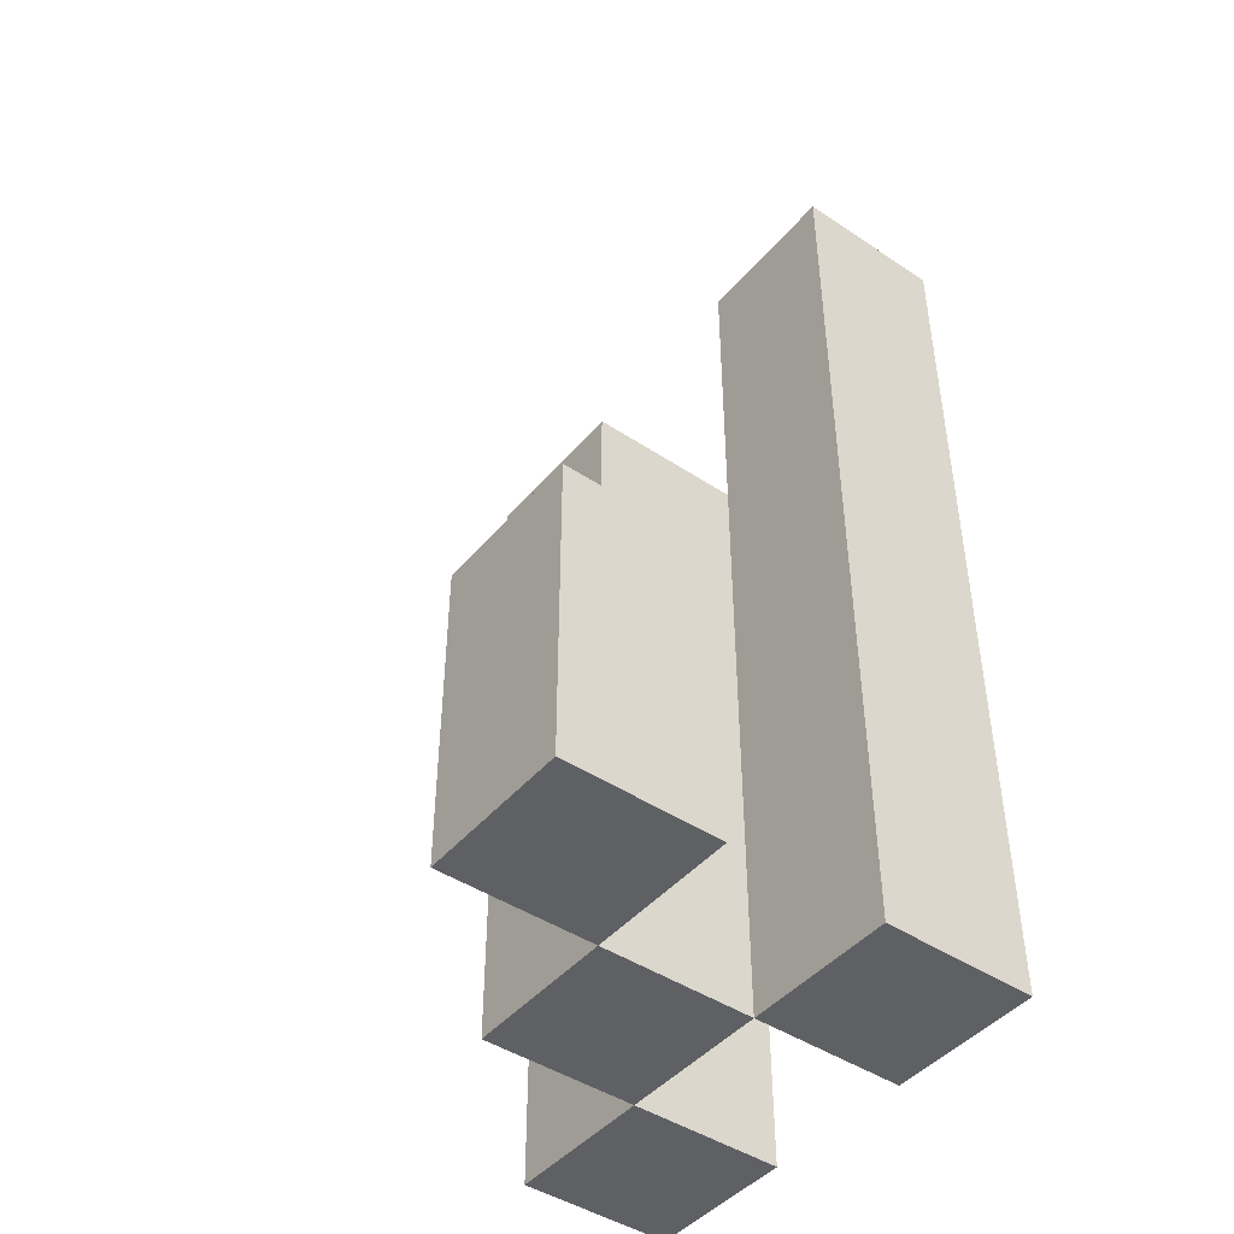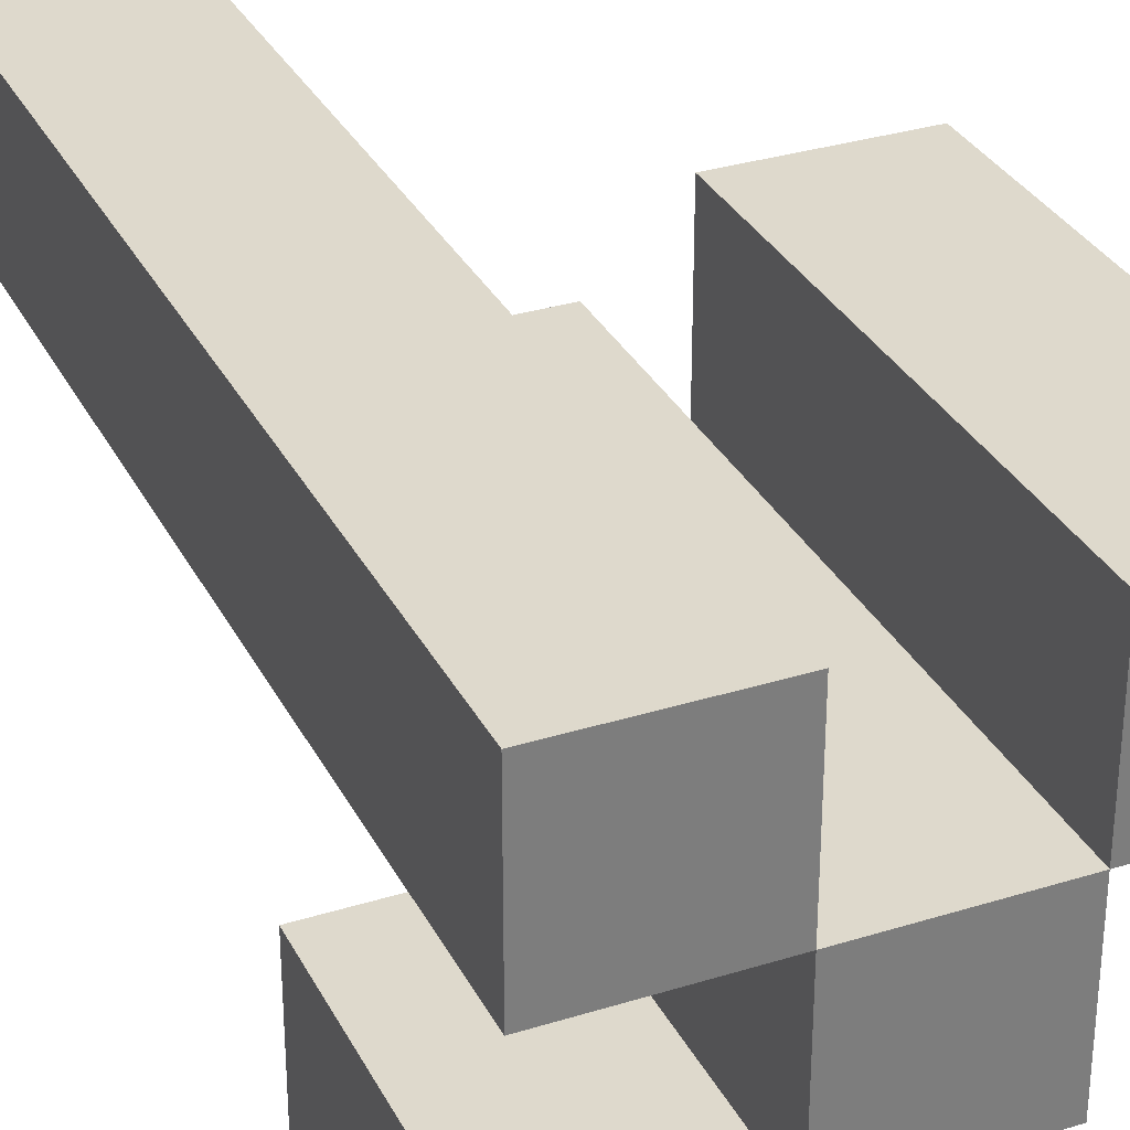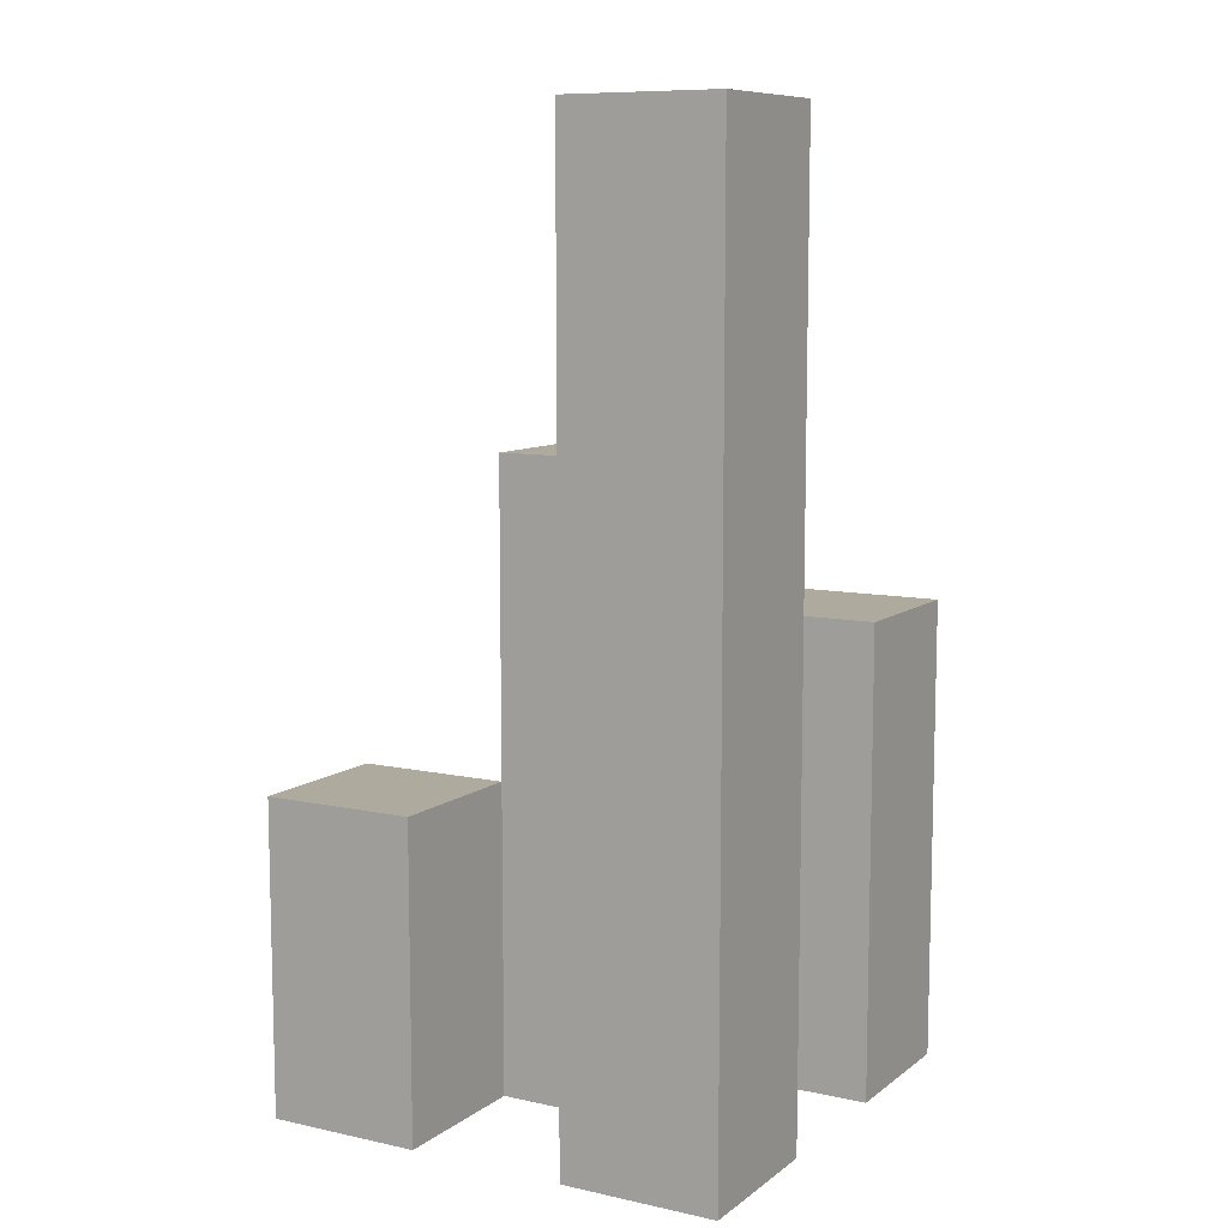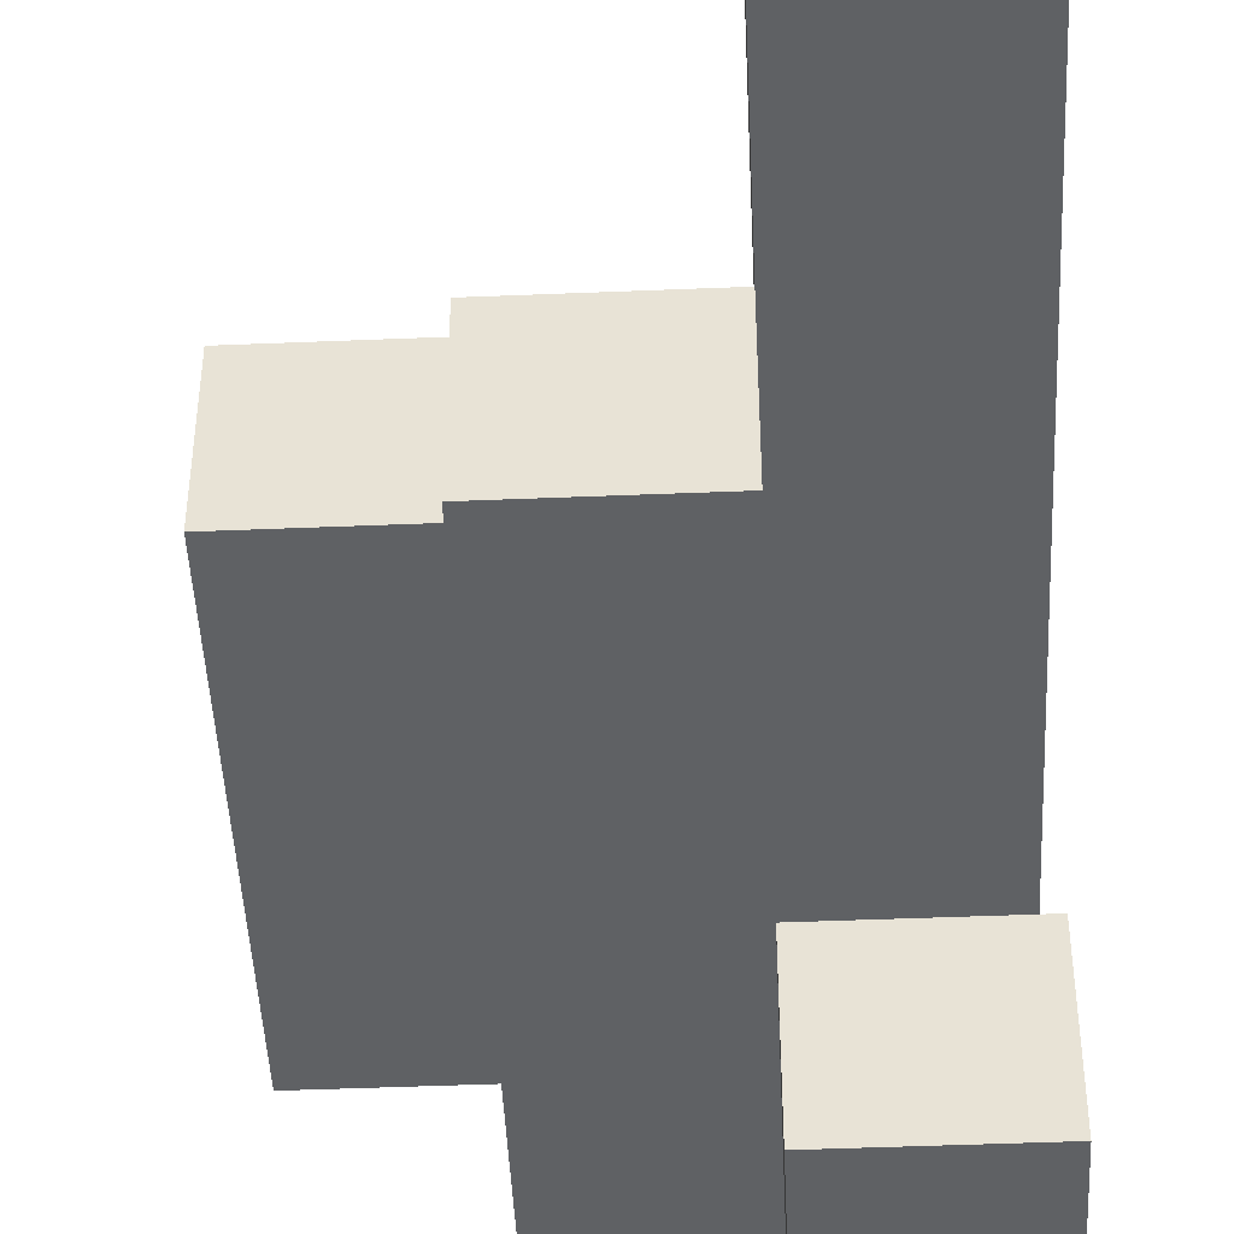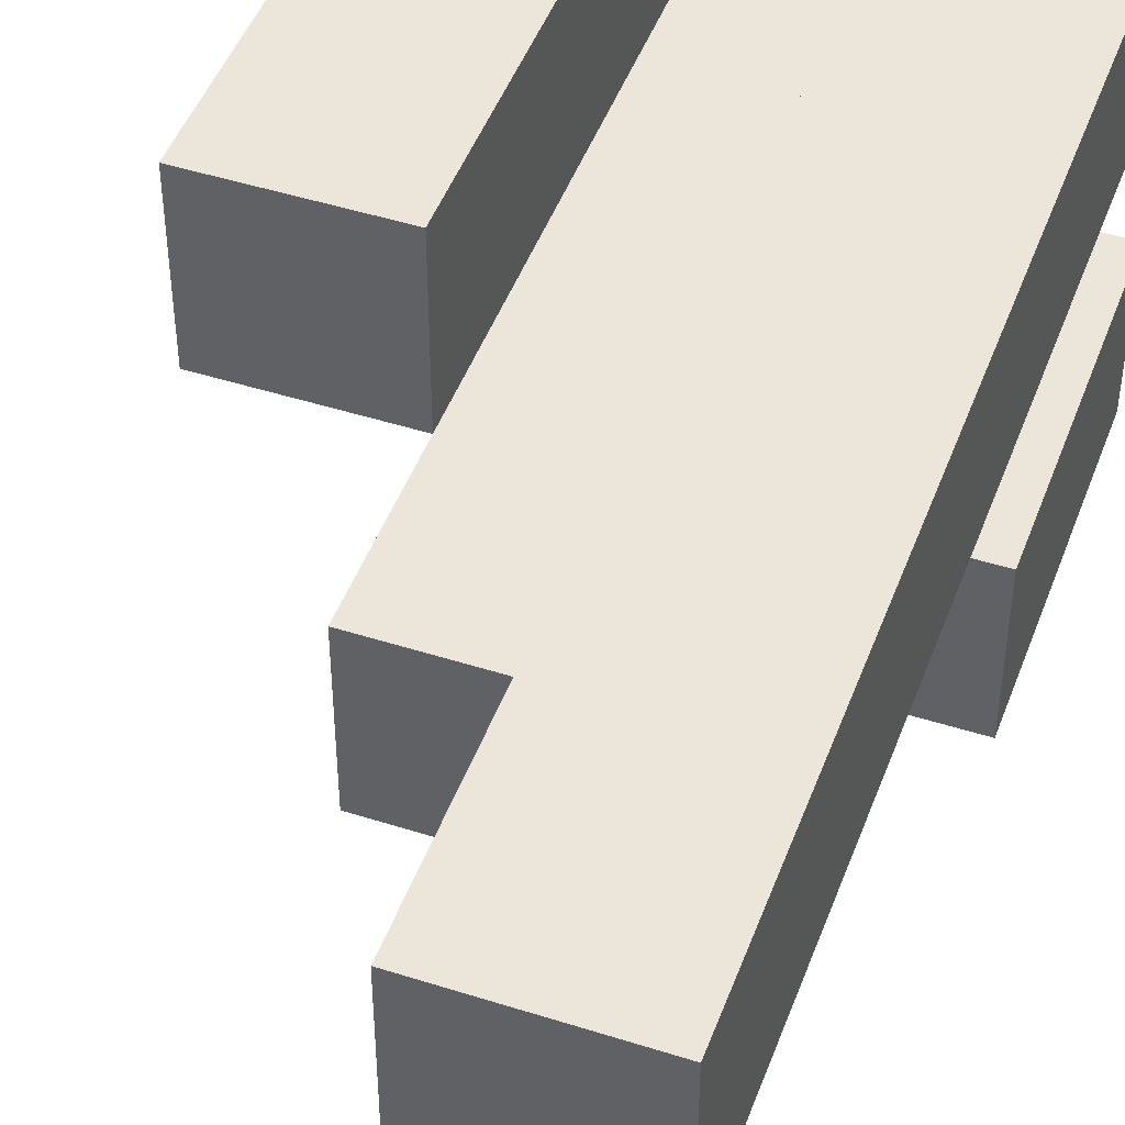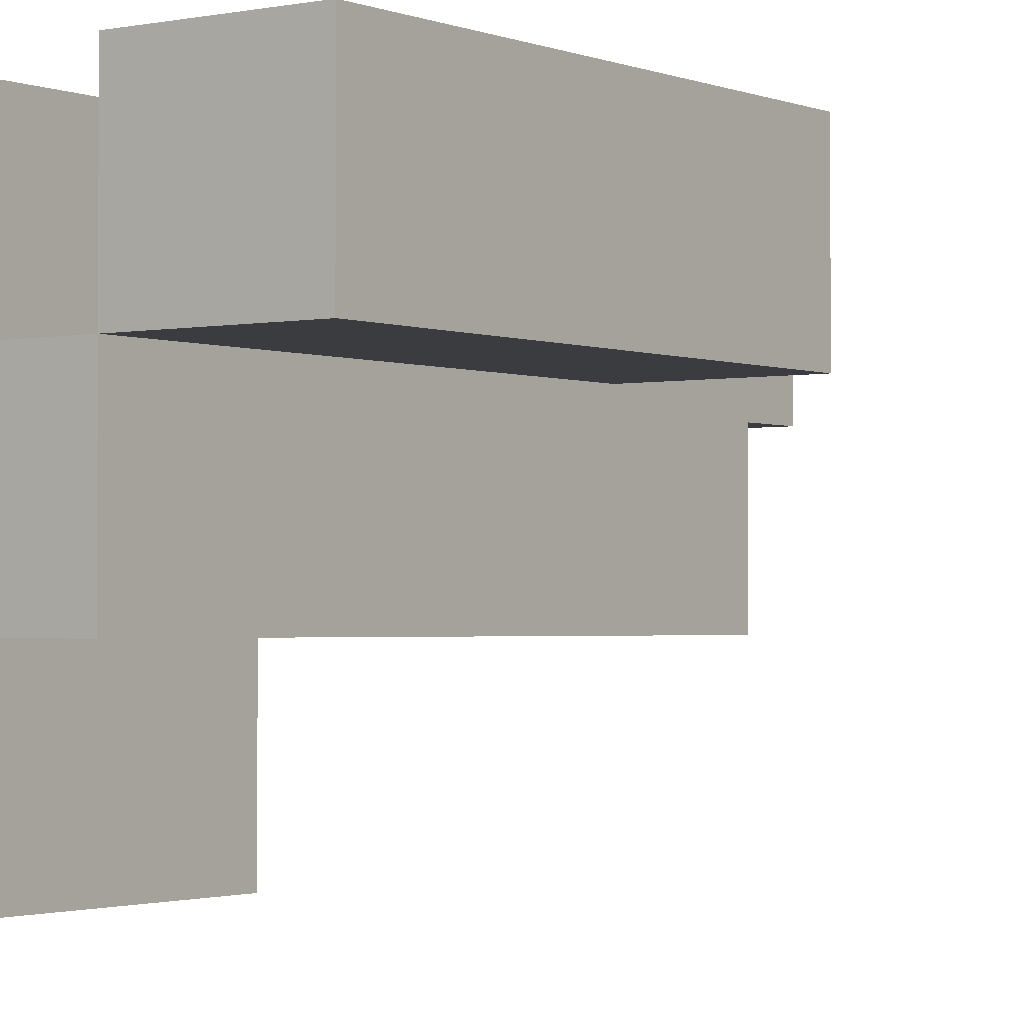
<metadata>
{"format":"obj","ext":"obj","renderer":"f3d","projection":"perspective","resolution":1024,"background":"white","views":[{"elev":-45.1,"azim":-127.5,"up":"+Y"},{"elev":32.0,"azim":-23.6,"up":"+Z"},{"elev":9.3,"azim":-60.4,"up":"+Y"},{"elev":-46.3,"azim":-177.3,"up":"+Z"},{"elev":46.9,"azim":-160.1,"up":"+Z"},{"elev":-1.8,"azim":36.0,"up":"+Z"}]}
</metadata>
<code>
o
v 37.2 0.9 20.5
v 37.2 0.9 20.4
v 37.2 0.9 20.3
v 37.2 0.9 20.2
v 37.2 1.1 20.3
v 37.2 1.1 20.2
v 37.2 1.5 20.5
v 37.2 1.5 20.4
v 37.3 0.9 20.4
v 37.3 0.9 20.3
v 37.3 1.1 20.3
v 37.3 1.3 20.4
v 37.3 1.3 20.3
v 37.4 0.9 20.5
v 37.4 0.9 20.4
v 37.4 1.2 20.5
v 37.4 1.2 20.4
v 37.3 0.9 20.5
v 37.3 0.9 20.4
v 37.3 0.9 20.3
v 37.3 0.9 20.2
v 37.3 1.1 20.3
v 37.3 1.1 20.2
v 37.3 1.3 20.4
v 37.3 1.5 20.5
v 37.3 1.5 20.4
v 37.4 0.9 20.4
v 37.4 0.9 20.3
v 37.4 1.2 20.4
v 37.4 1.3 20.4
v 37.4 1.3 20.3
v 37.5 0.9 20.5
v 37.5 0.9 20.4
v 37.5 1.2 20.5
v 37.5 1.2 20.4
v 37.2 0.9 20.5
v 37.2 1.5 20.5
v 37.3 0.9 20.5
v 37.3 1.5 20.5
v 37.4 0.9 20.5
v 37.4 1.2 20.5
v 37.5 0.9 20.5
v 37.5 1.2 20.5
v 37.3 0.9 20.4
v 37.3 1.3 20.4
v 37.4 0.9 20.4
v 37.4 1.2 20.4
v 37.4 1.3 20.4
v 37.2 0.9 20.3
v 37.2 1.1 20.3
v 37.3 0.9 20.3
v 37.3 1.1 20.3
v 37.2 0.9 20.4
v 37.2 1.5 20.4
v 37.3 0.9 20.4
v 37.3 1.3 20.4
v 37.3 1.5 20.4
v 37.4 0.9 20.4
v 37.4 1.2 20.4
v 37.5 0.9 20.4
v 37.5 1.2 20.4
v 37.3 0.9 20.3
v 37.3 1.1 20.3
v 37.3 1.3 20.3
v 37.4 0.9 20.3
v 37.4 1.3 20.3
v 37.2 0.9 20.2
v 37.2 1.1 20.2
v 37.3 0.9 20.2
v 37.3 1.1 20.2
v 37.2 0.9 20.5
v 37.3 0.9 20.5
v 37.4 0.9 20.5
v 37.5 0.9 20.5
v 37.2 0.9 20.4
v 37.3 0.9 20.4
v 37.4 0.9 20.4
v 37.5 0.9 20.4
v 37.2 0.9 20.3
v 37.3 0.9 20.3
v 37.4 0.9 20.3
v 37.2 0.9 20.2
v 37.3 0.9 20.2
v 37.2 1.1 20.3
v 37.3 1.1 20.3
v 37.2 1.1 20.2
v 37.3 1.1 20.2
v 37.4 1.2 20.5
v 37.5 1.2 20.5
v 37.4 1.2 20.4
v 37.5 1.2 20.4
v 37.3 1.3 20.4
v 37.4 1.3 20.4
v 37.3 1.3 20.3
v 37.4 1.3 20.3
v 37.2 1.5 20.5
v 37.3 1.5 20.5
v 37.2 1.5 20.4
v 37.3 1.5 20.4
f 5 4 3
f 6 4 5
f 7 2 1
f 8 2 7
f 11 10 9
f 12 11 9
f 13 11 12
f 16 15 14
f 17 15 16
f 20 21 22
f 22 21 23
f 18 19 24
f 18 24 25
f 25 24 26
f 27 28 29
f 29 28 30
f 30 28 31
f 32 33 34
f 34 33 35
f 38 37 36
f 39 37 38
f 42 41 40
f 43 41 42
f 46 45 44
f 47 45 46
f 48 45 47
f 51 50 49
f 52 50 51
f 53 54 55
f 55 54 56
f 56 54 57
f 58 59 60
f 60 59 61
f 62 63 65
f 63 64 65
f 65 64 66
f 67 68 69
f 69 68 70
f 75 72 71
f 76 72 75
f 77 74 73
f 78 74 77
f 80 77 76
f 81 77 80
f 82 80 79
f 83 80 82
f 84 85 86
f 86 85 87
f 88 89 90
f 90 89 91
f 92 93 94
f 94 93 95
f 96 97 98
f 98 97 99

</code>
